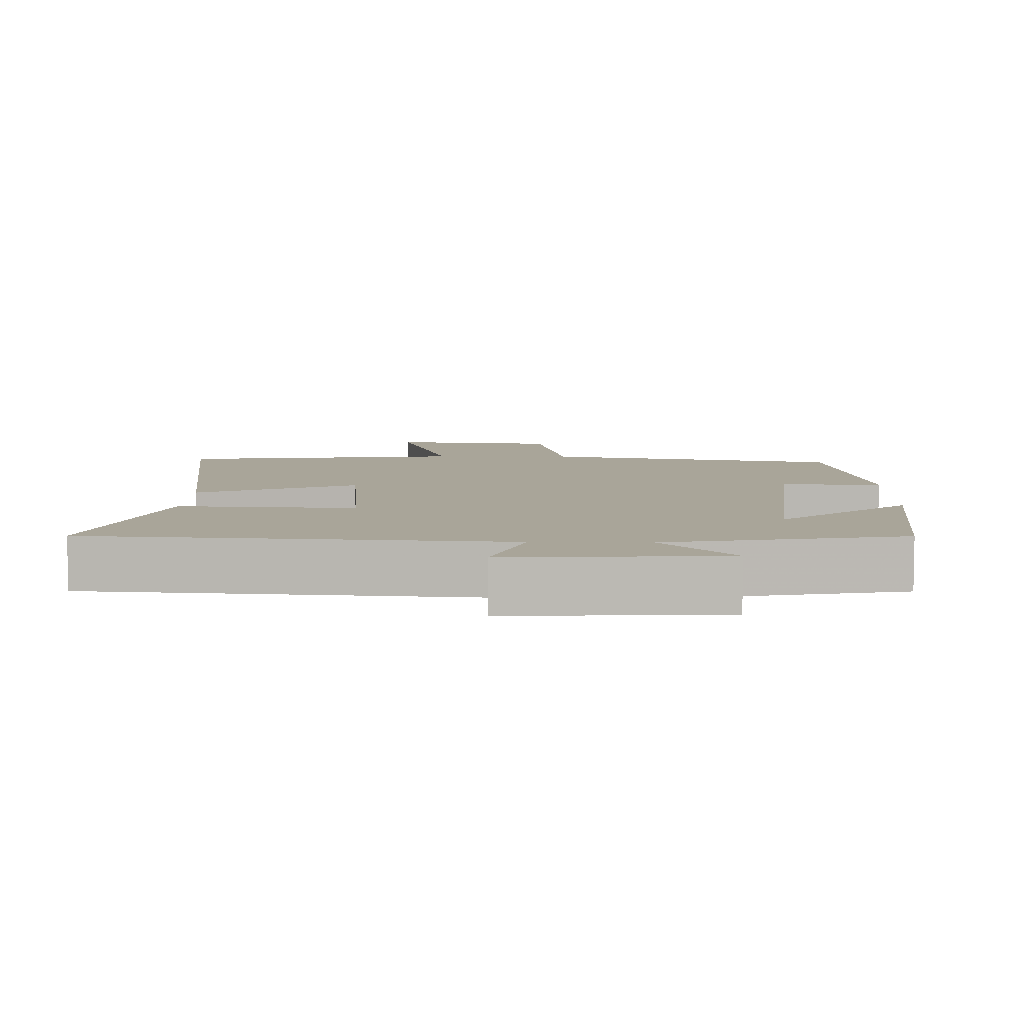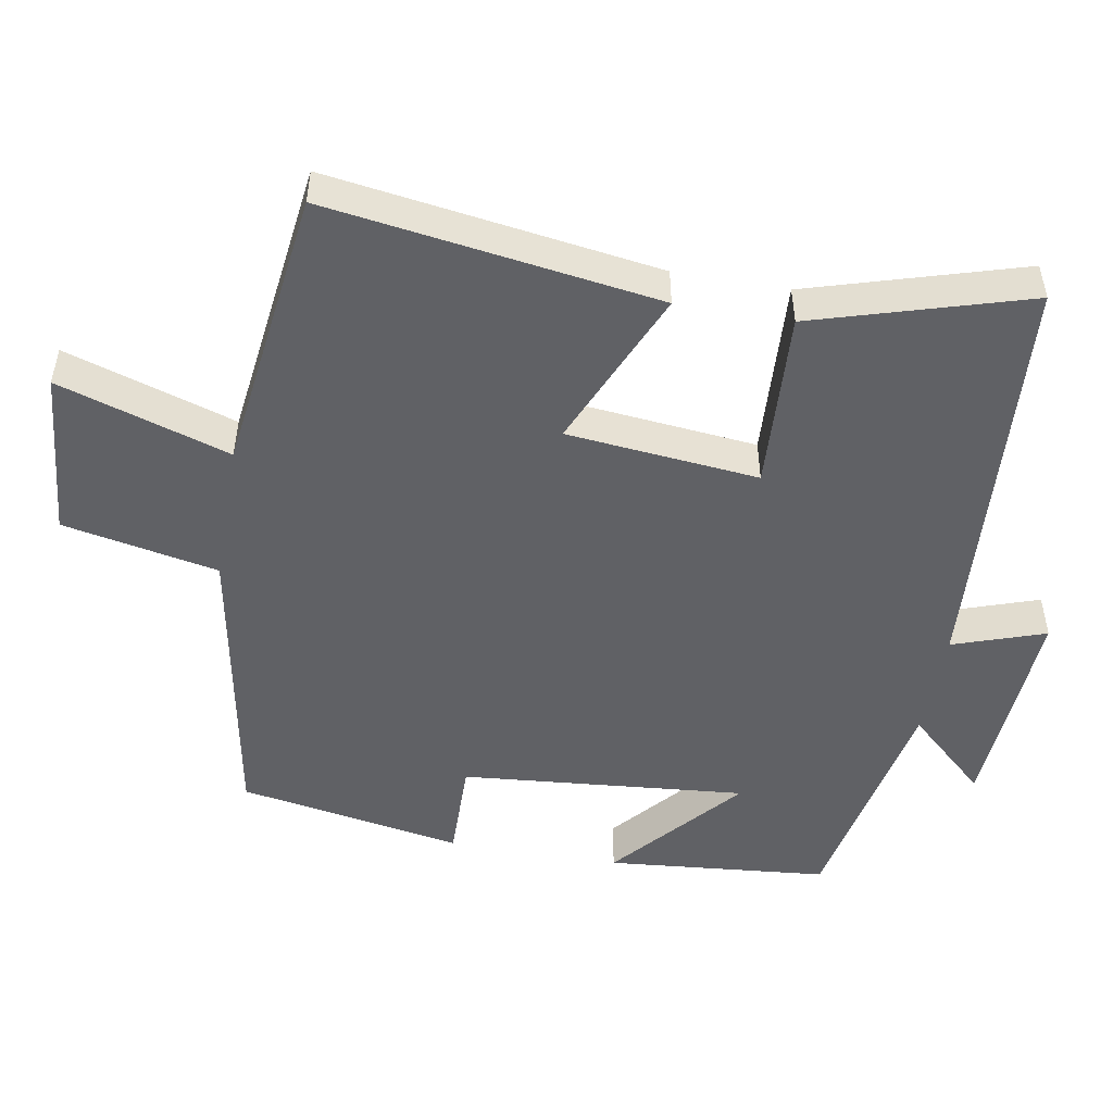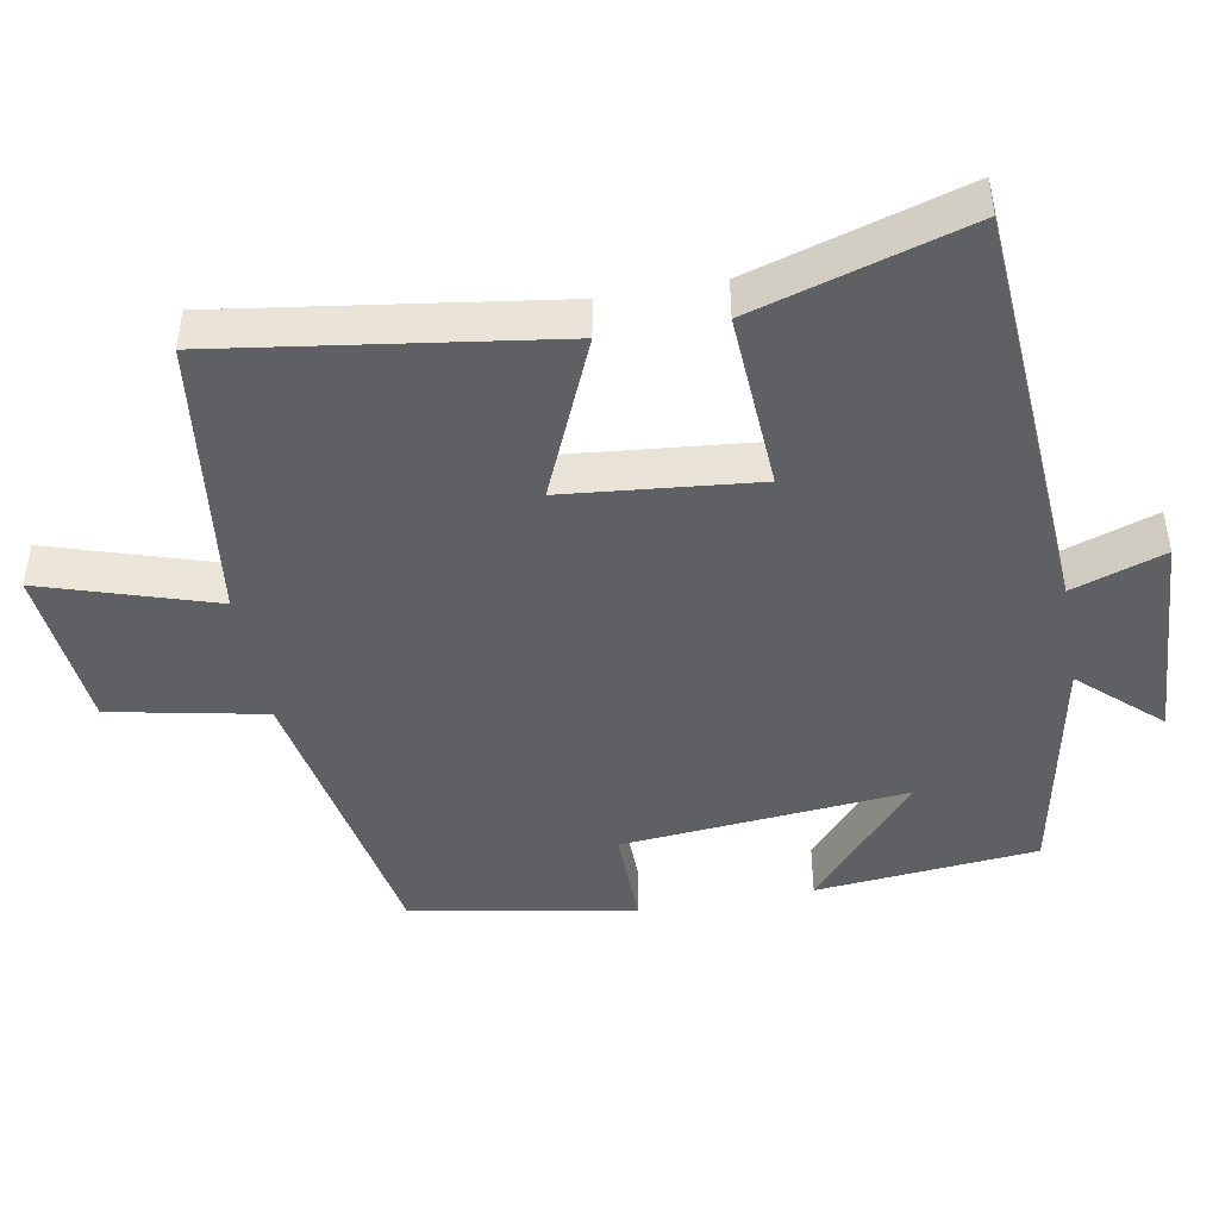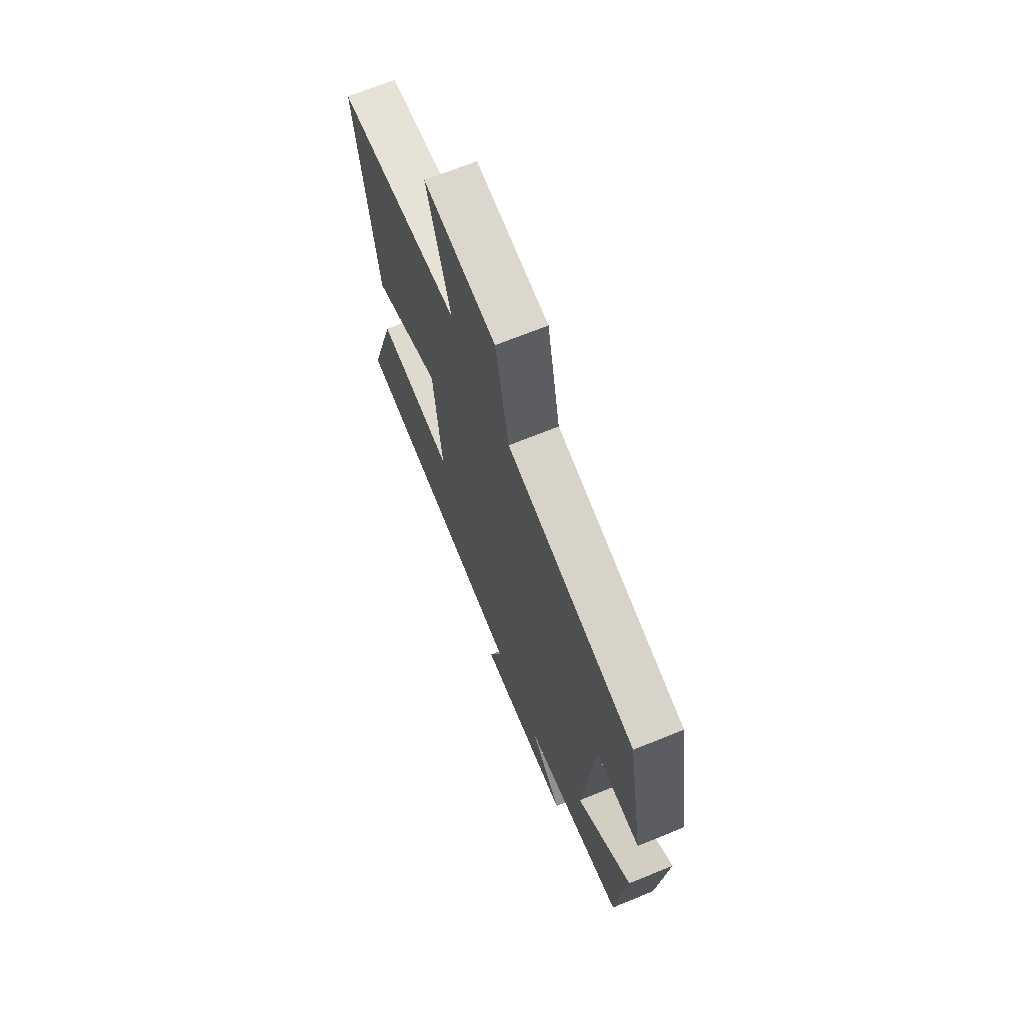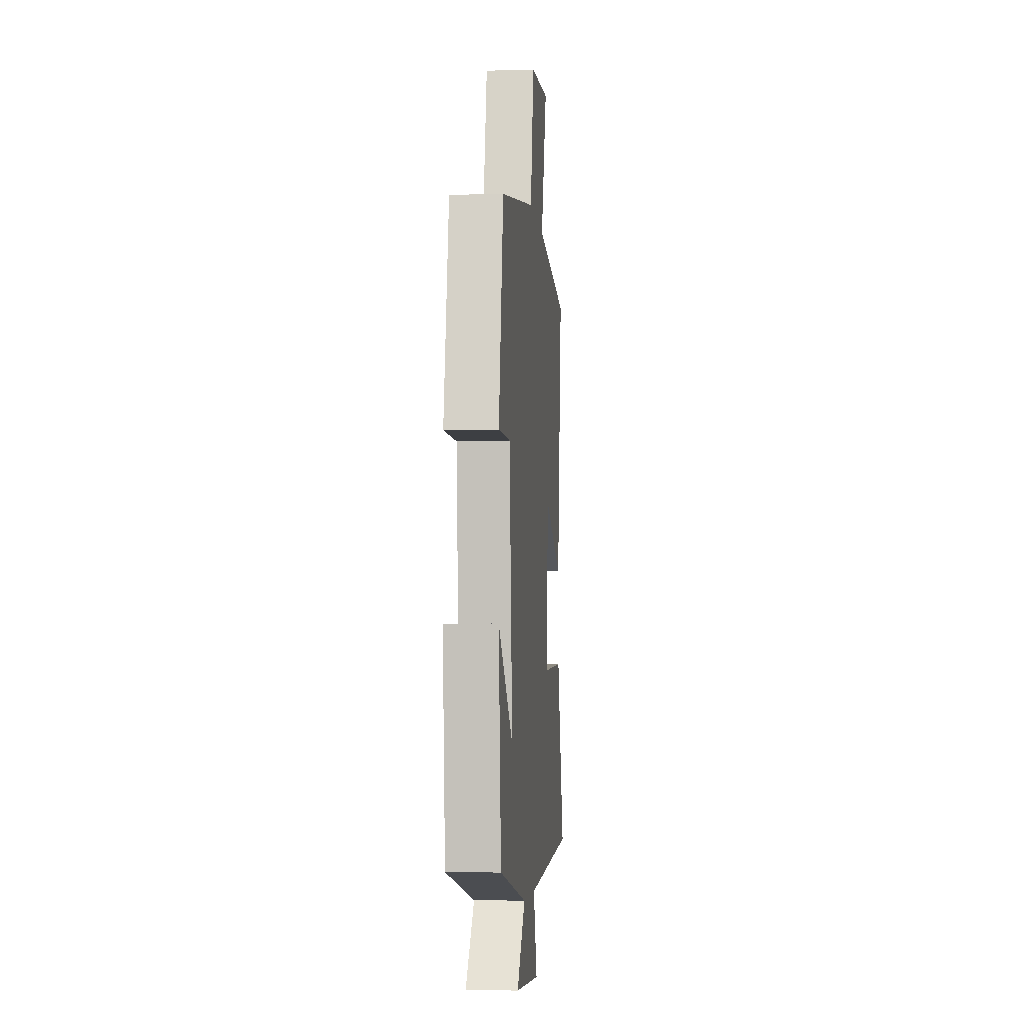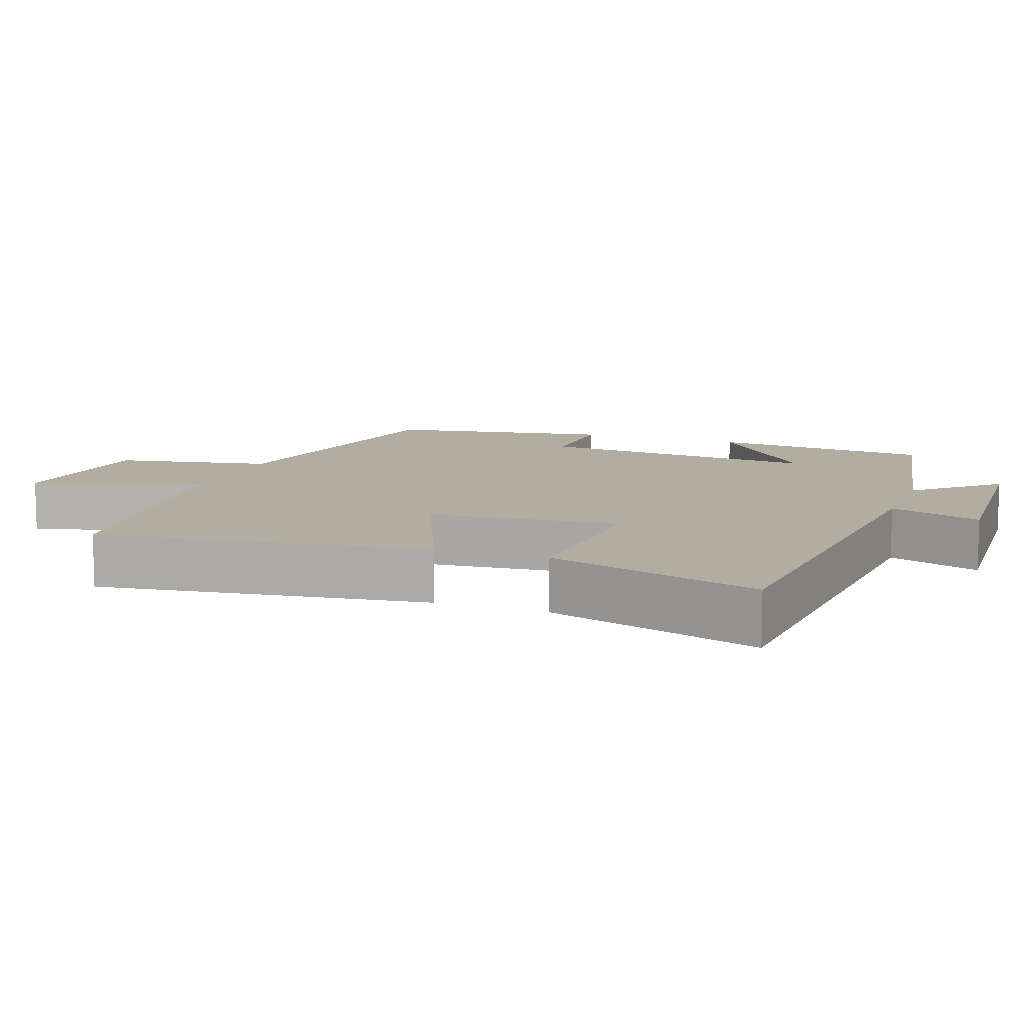
<metadata>
{"format":"obj","ext":"obj","renderer":"f3d","projection":"perspective","resolution":1024,"background":"white","views":[{"elev":7.4,"azim":-178.6,"up":"+Y"},{"elev":-49.7,"azim":79.9,"up":"+Y"},{"elev":-45.0,"azim":100.2,"up":"+Y"},{"elev":68.6,"azim":-112.2,"up":"+Z"},{"elev":-4.7,"azim":-84.6,"up":"+Z"},{"elev":10.5,"azim":110.3,"up":"+Y"}]}
</metadata>
<code>
v -0.445 0.07 0.424
v -0.03 0.07 0.5
v 0.013 0.07 0.715
v 0.245 0.07 0.737
v 0.17 0.07 0.5
v 0.566 0.07 0.45
v 0.5 0.07 -0.008
v 0.278 0.07 0.088
v 0.252 0.07 -0.178
v 0.5 0.07 -0.164
v 0.589 0.07 -0.46
v 0.012 0.07 -0.5
v 0.056 0.07 -0.628
v -0.244 0.07 -0.61
v -0.144 0.07 -0.5
v -0.471 0.07 -0.437
v -0.5 0.07 -0.129
v -0.323 0.07 -0.281
v -0.359 0.07 0.115
v -0.5 0.07 0.113
v -0.445 0 0.424
v -0.03 0 0.5
v 0.013 0 0.715
v 0.245 0 0.737
v 0.17 0 0.5
v 0.566 0 0.45
v 0.5 0 -0.008
v 0.278 0 0.088
v 0.252 0 -0.178
v 0.5 0 -0.164
v 0.589 0 -0.46
v 0.012 0 -0.5
v 0.056 0 -0.628
v -0.244 0 -0.61
v -0.144 0 -0.5
v -0.471 0 -0.437
v -0.5 0 -0.129
v -0.323 0 -0.281
v -0.359 0 0.115
v -0.5 0 0.113
f 19 20 1 2
f 18 19 2
f 15 16 17 18
f 15 18 2
f 12 13 14 15
f 9 10 11 12
f 8 9 12 15
f 5 6 7 8
f 5 8 15 2
f 2 3 4 5
f 22 21 40 39
f 22 39 38
f 38 37 36 35
f 22 38 35
f 35 34 33 32
f 32 31 30 29
f 35 32 29 28
f 28 27 26 25
f 22 35 28 25
f 25 24 23 22
f 1 21 22 2
f 2 22 23 3
f 3 23 24 4
f 4 24 25 5
f 5 25 26 6
f 6 26 27 7
f 7 27 28 8
f 8 28 29 9
f 9 29 30 10
f 10 30 31 11
f 11 31 32 12
f 12 32 33 13
f 13 33 34 14
f 14 34 35 15
f 15 35 36 16
f 16 36 37 17
f 17 37 38 18
f 18 38 39 19
f 19 39 40 20
f 20 40 21 1

</code>
